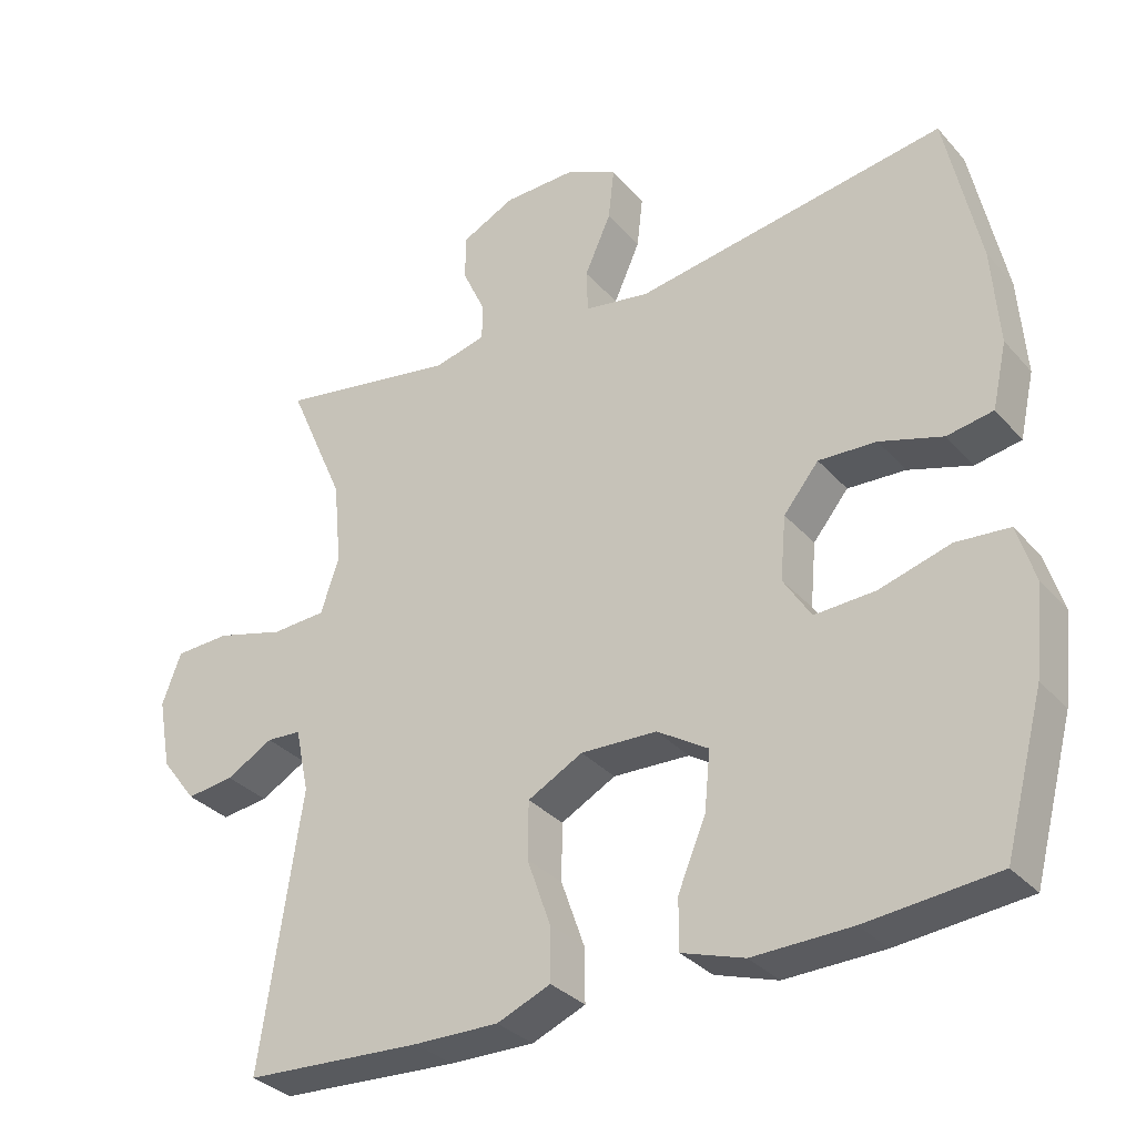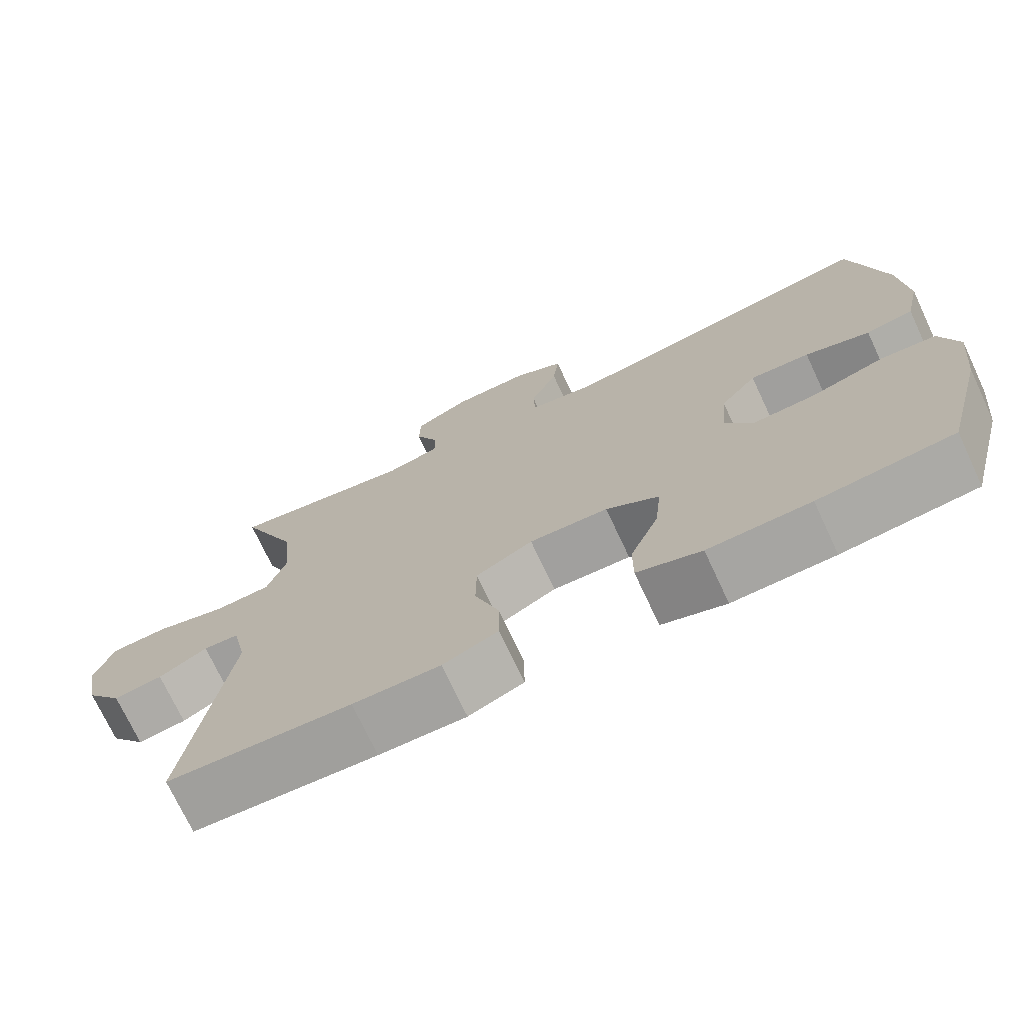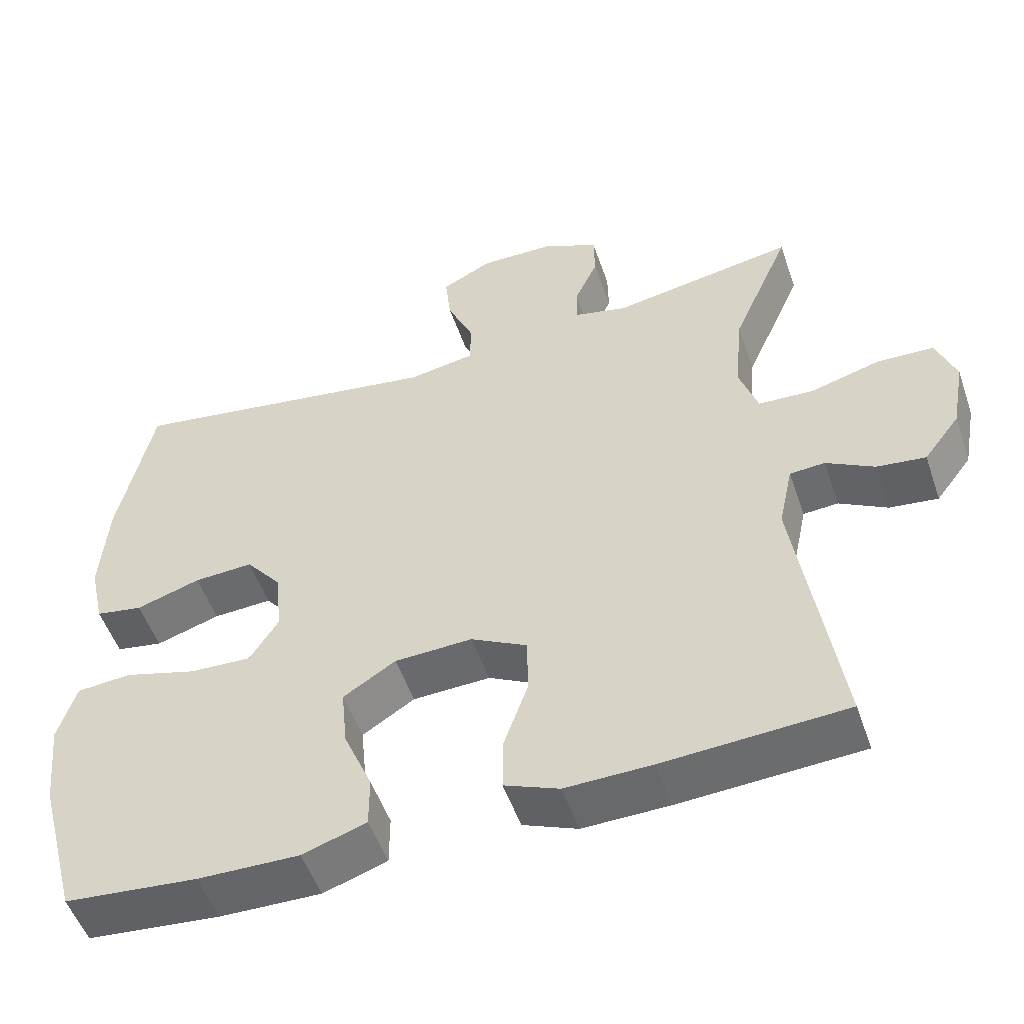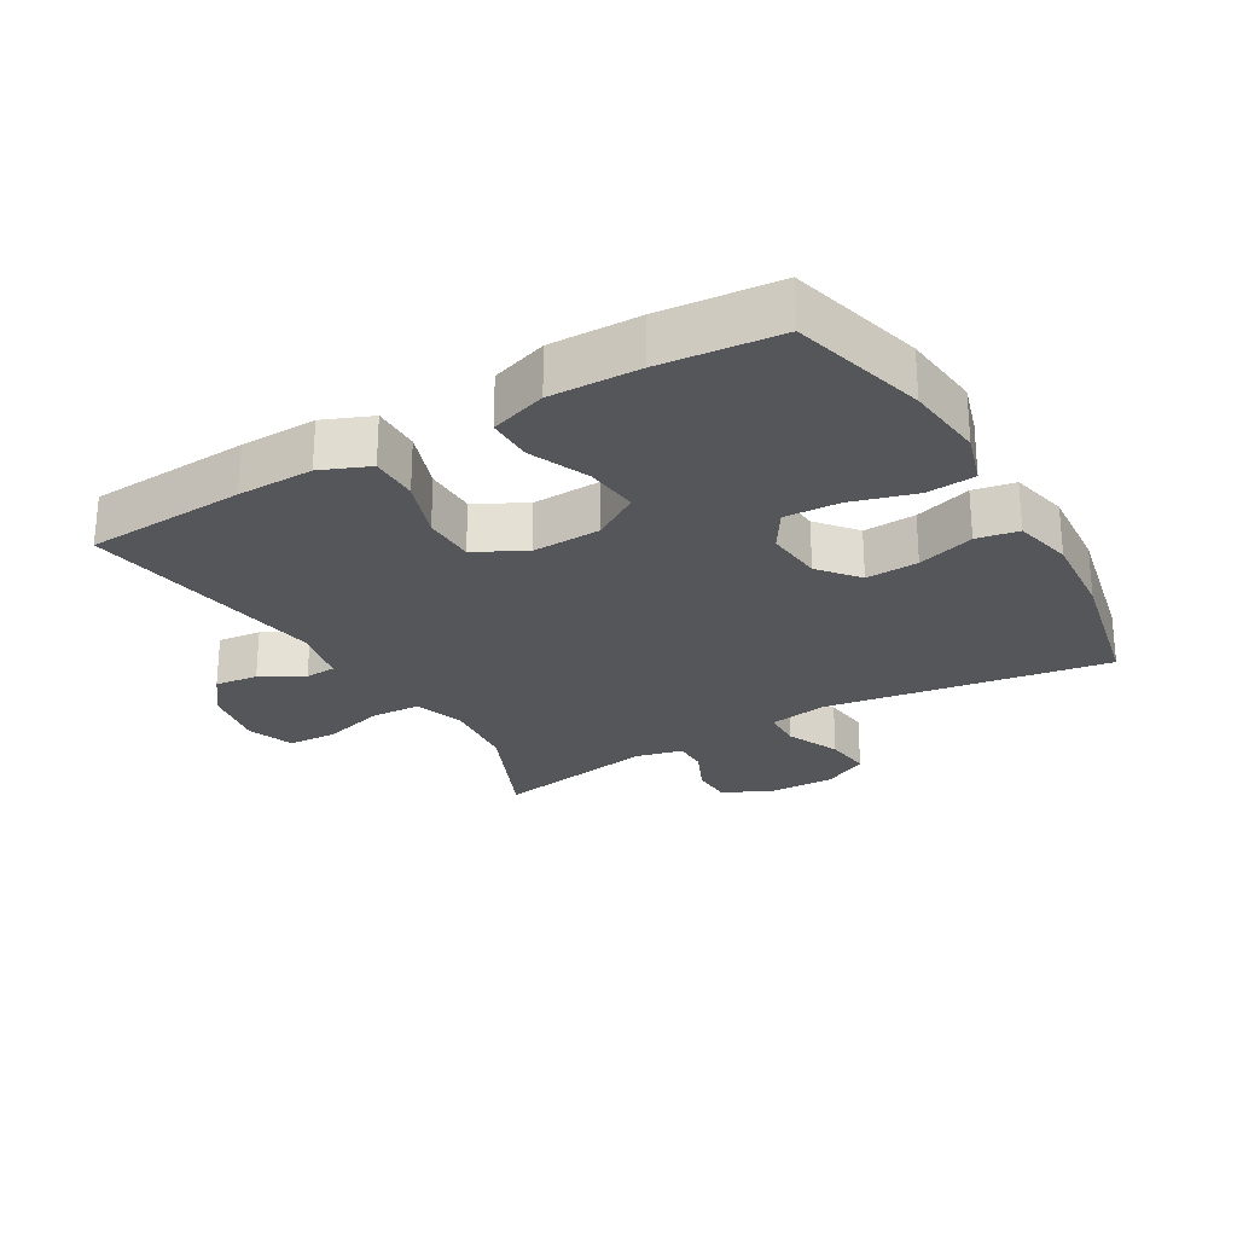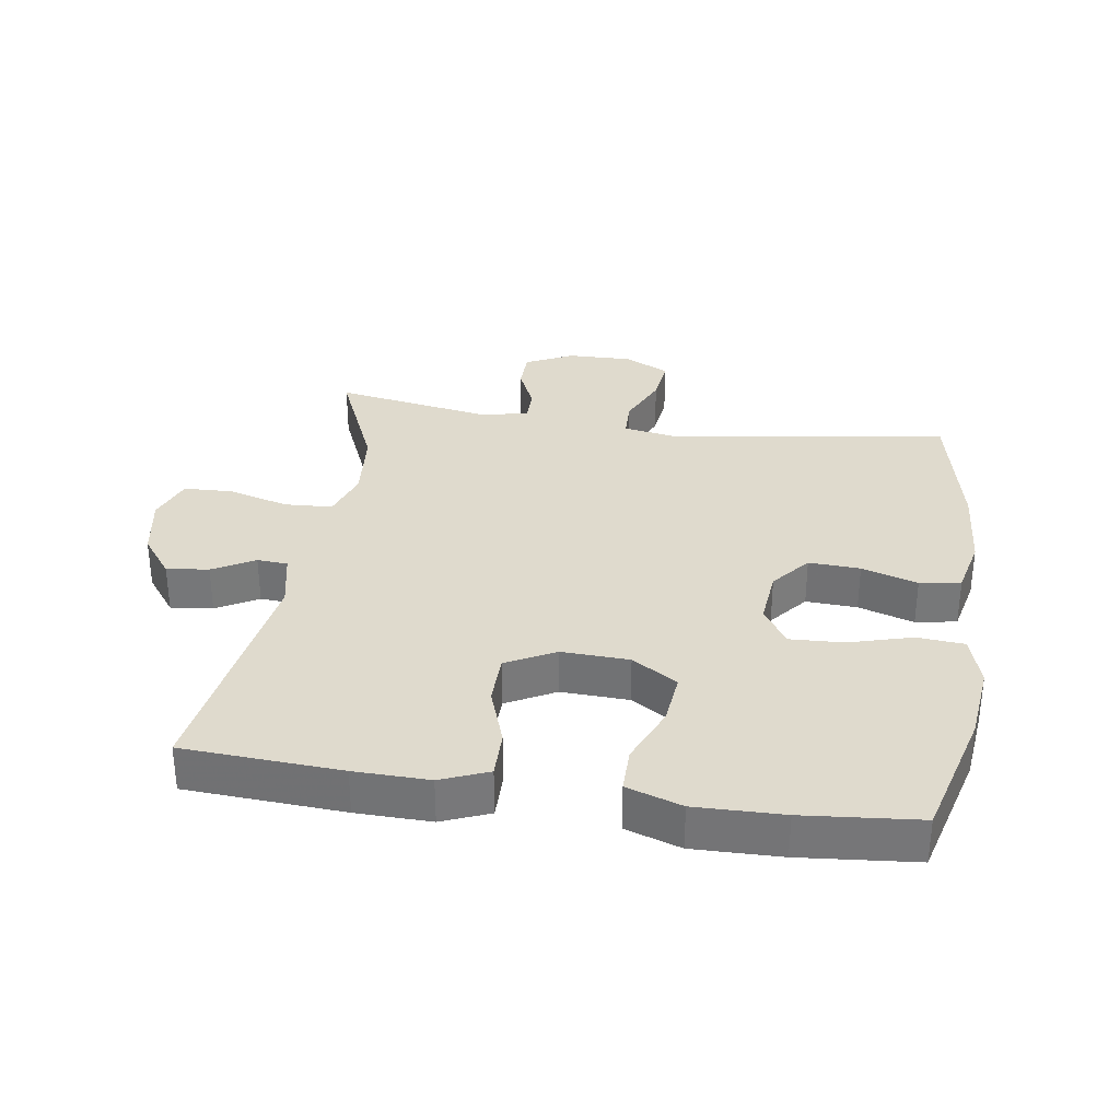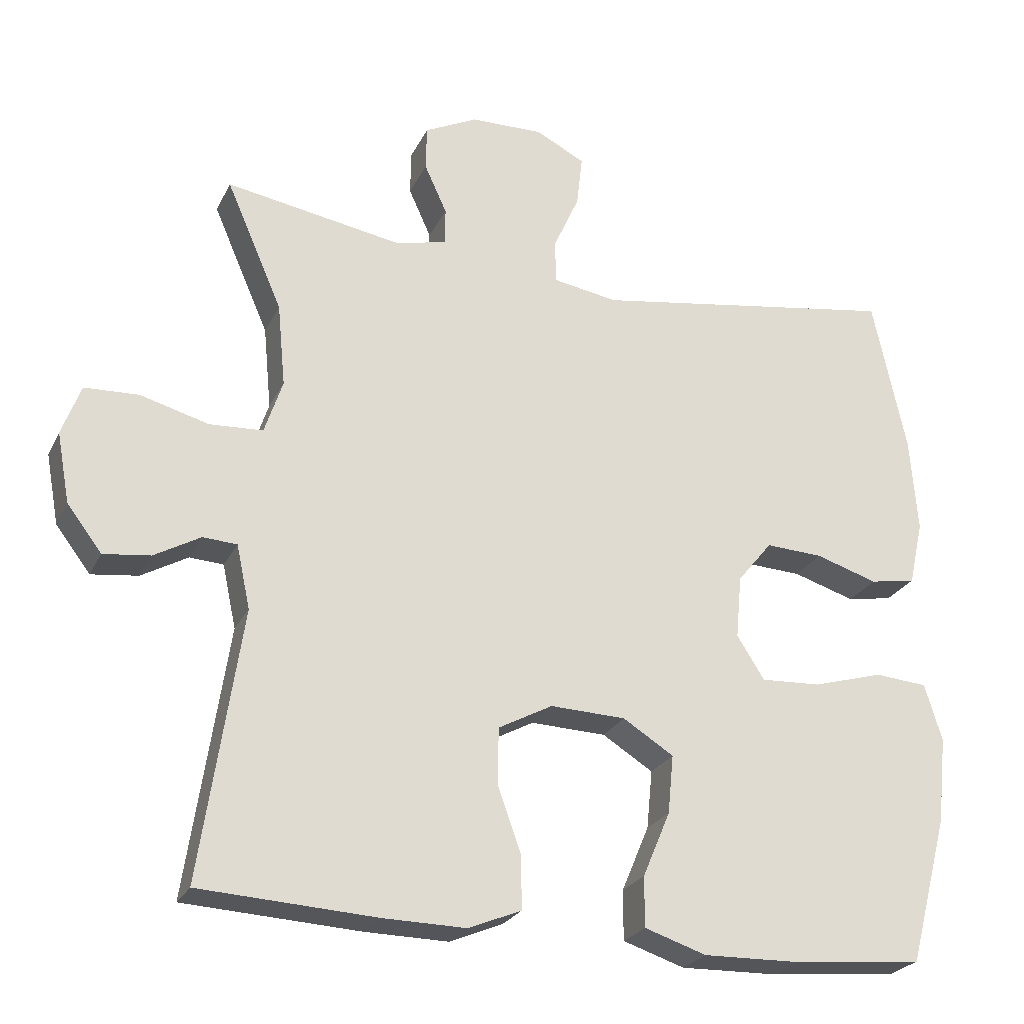
<metadata>
{"format":"obj","ext":"obj","renderer":"f3d","projection":"perspective","resolution":1024,"background":"white","views":[{"elev":-32.6,"azim":-145.8,"up":"+Z"},{"elev":-73.0,"azim":-154.9,"up":"+Z"},{"elev":-52.2,"azim":18.9,"up":"+Z"},{"elev":-25.7,"azim":-149.6,"up":"+Y"},{"elev":32.7,"azim":-171.3,"up":"+Y"},{"elev":-24.7,"azim":159.1,"up":"+Z"}]}
</metadata>
<code>
v 0.5 0.07 0.5
v 0.422 0.07 0.321
v 0.411 0.07 0.206
v 0.436 0.07 0.131
v 0.51 0.07 0.127
v 0.604 0.07 0.153
v 0.679 0.07 0.15
v 0.705 0.07 0.08
v 0.687 0.07 -0.017
v 0.639 0.07 -0.08
v 0.574 0.07 -0.072
v 0.51 0.07 -0.036
v 0.463 0.07 -0.039
v 0.444 0.07 -0.127
v 0.5 0.07 -0.5
v 0.257 0.07 -0.514
v 0.142 0.07 -0.516
v 0.069 0.07 -0.486
v 0.07 0.07 -0.413
v 0.102 0.07 -0.322
v 0.101 0.07 -0.244
v 0.026 0.07 -0.204
v -0.078 0.07 -0.208
v -0.148 0.07 -0.252
v -0.14 0.07 -0.333
v -0.102 0.07 -0.423
v -0.102 0.07 -0.492
v -0.187 0.07 -0.52
v -0.322 0.07 -0.517
v -0.5 0.07 -0.5
v -0.554 0.07 -0.297
v -0.567 0.07 -0.177
v -0.543 0.07 -0.098
v -0.47 0.07 -0.092
v -0.373 0.07 -0.12
v -0.29 0.07 -0.124
v -0.252 0.07 -0.064
v -0.26 0.07 0.023
v -0.308 0.07 0.082
v -0.387 0.07 0.078
v -0.473 0.07 0.051
v -0.536 0.07 0.062
v -0.556 0.07 0.151
v -0.546 0.07 0.284
v -0.5 0.07 0.5
v -0.075 0.07 0.433
v 0.014 0.07 0.448
v 0.016 0.07 0.507
v -0.02 0.07 0.588
v -0.028 0.07 0.659
v 0.04 0.07 0.694
v 0.141 0.07 0.692
v 0.214 0.07 0.656
v 0.215 0.07 0.594
v 0.184 0.07 0.526
v 0.184 0.07 0.475
v 0.255 0.07 0.458
v 0.5 0 0.5
v 0.422 0 0.321
v 0.411 0 0.206
v 0.436 0 0.131
v 0.51 0 0.127
v 0.604 0 0.153
v 0.679 0 0.15
v 0.705 0 0.08
v 0.687 0 -0.017
v 0.639 0 -0.08
v 0.574 0 -0.072
v 0.51 0 -0.036
v 0.463 0 -0.039
v 0.444 0 -0.127
v 0.5 0 -0.5
v 0.257 0 -0.514
v 0.142 0 -0.516
v 0.069 0 -0.486
v 0.07 0 -0.413
v 0.102 0 -0.322
v 0.101 0 -0.244
v 0.026 0 -0.204
v -0.078 0 -0.208
v -0.148 0 -0.252
v -0.14 0 -0.333
v -0.102 0 -0.423
v -0.102 0 -0.492
v -0.187 0 -0.52
v -0.322 0 -0.517
v -0.5 0 -0.5
v -0.554 0 -0.297
v -0.567 0 -0.177
v -0.543 0 -0.098
v -0.47 0 -0.092
v -0.373 0 -0.12
v -0.29 0 -0.124
v -0.252 0 -0.064
v -0.26 0 0.023
v -0.308 0 0.082
v -0.387 0 0.078
v -0.473 0 0.051
v -0.536 0 0.062
v -0.556 0 0.151
v -0.546 0 0.284
v -0.5 0 0.5
v -0.075 0 0.433
v 0.014 0 0.448
v 0.016 0 0.507
v -0.02 0 0.588
v -0.028 0 0.659
v 0.04 0 0.694
v 0.141 0 0.692
v 0.214 0 0.656
v 0.215 0 0.594
v 0.184 0 0.526
v 0.184 0 0.475
v 0.255 0 0.458
f 52 53 54 55
f 52 55 56
f 51 52 56
f 48 49 50 51
f 47 48 51 56
f 46 47 56 57
f 44 45 46
f 43 44 46 57
f 40 41 42 43
f 39 40 43 57
f 32 33 34 35
f 32 35 36
f 31 32 36
f 30 31 36
f 29 30 36 37
f 25 26 27 28
f 24 25 28 29
f 17 18 19 20
f 17 20 21
f 14 15 16 17
f 13 14 17 21
f 9 10 11 12
f 9 12 13
f 8 9 13
f 5 6 7 8
f 4 5 8 13
f 3 4 13 21
f 39 57 1 2
f 38 39 2 3
f 37 38 3
f 24 29 37
f 23 24 37 3
f 22 23 3
f 3 21 22
f 112 111 110 109
f 113 112 109
f 113 109 108
f 108 107 106 105
f 113 108 105 104
f 114 113 104 103
f 103 102 101
f 114 103 101 100
f 100 99 98 97
f 114 100 97 96
f 92 91 90 89
f 93 92 89
f 93 89 88
f 93 88 87
f 94 93 87 86
f 85 84 83 82
f 86 85 82 81
f 77 76 75 74
f 78 77 74
f 74 73 72 71
f 78 74 71 70
f 69 68 67 66
f 70 69 66
f 70 66 65
f 65 64 63 62
f 70 65 62 61
f 78 70 61 60
f 59 58 114 96
f 60 59 96 95
f 60 95 94
f 94 86 81
f 60 94 81 80
f 60 80 79
f 79 78 60
f 1 58 59 2
f 2 59 60 3
f 3 60 61 4
f 4 61 62 5
f 5 62 63 6
f 6 63 64 7
f 7 64 65 8
f 8 65 66 9
f 9 66 67 10
f 10 67 68 11
f 11 68 69 12
f 12 69 70 13
f 13 70 71 14
f 14 71 72 15
f 15 72 73 16
f 16 73 74 17
f 17 74 75 18
f 18 75 76 19
f 19 76 77 20
f 20 77 78 21
f 21 78 79 22
f 22 79 80 23
f 23 80 81 24
f 24 81 82 25
f 25 82 83 26
f 26 83 84 27
f 27 84 85 28
f 28 85 86 29
f 29 86 87 30
f 30 87 88 31
f 31 88 89 32
f 32 89 90 33
f 33 90 91 34
f 34 91 92 35
f 35 92 93 36
f 36 93 94 37
f 37 94 95 38
f 38 95 96 39
f 39 96 97 40
f 40 97 98 41
f 41 98 99 42
f 42 99 100 43
f 43 100 101 44
f 44 101 102 45
f 45 102 103 46
f 46 103 104 47
f 47 104 105 48
f 48 105 106 49
f 49 106 107 50
f 50 107 108 51
f 51 108 109 52
f 52 109 110 53
f 53 110 111 54
f 54 111 112 55
f 55 112 113 56
f 56 113 114 57
f 57 114 58 1

</code>
